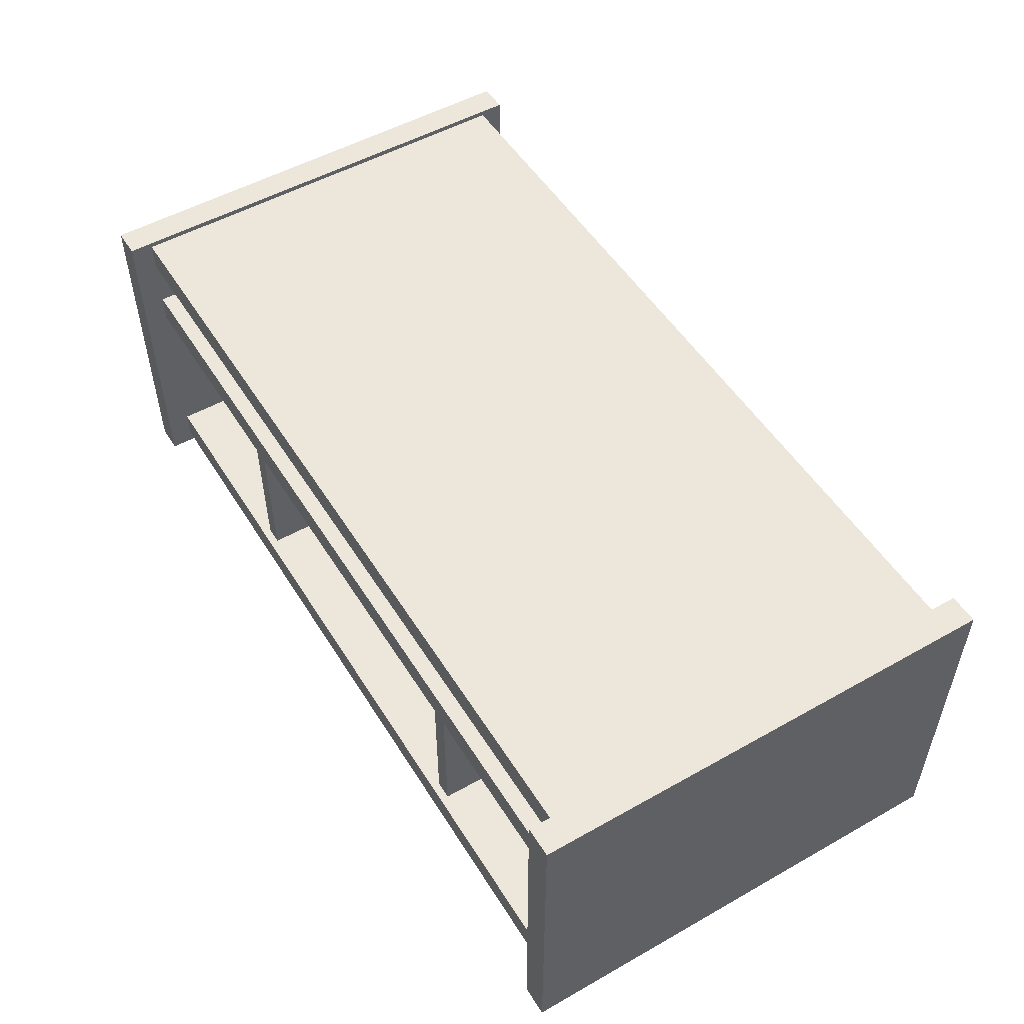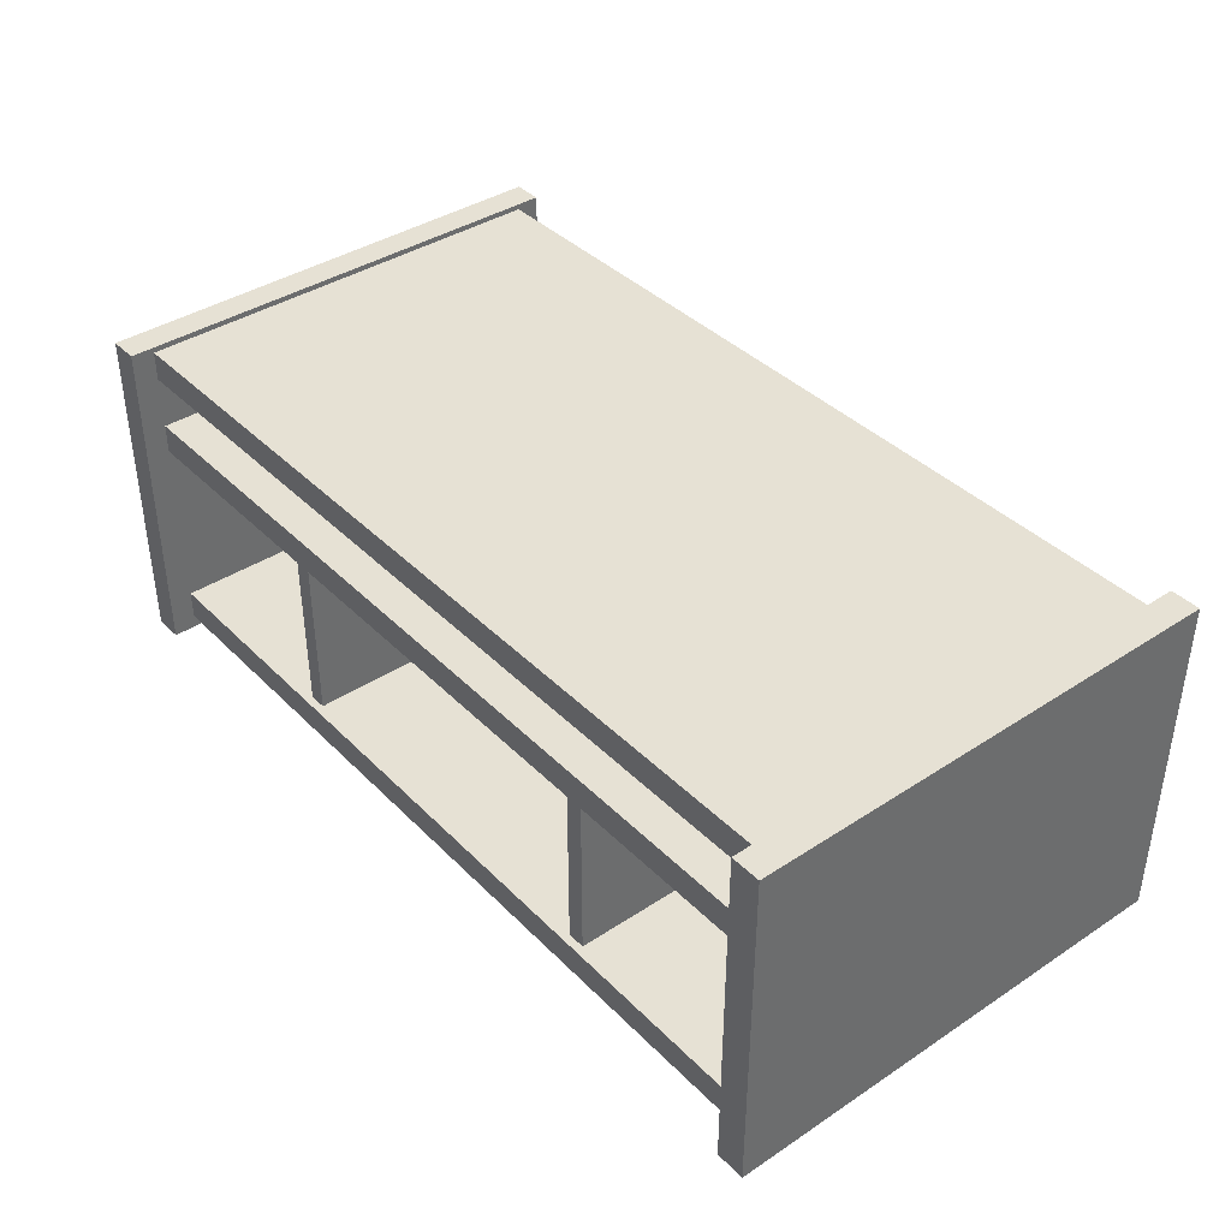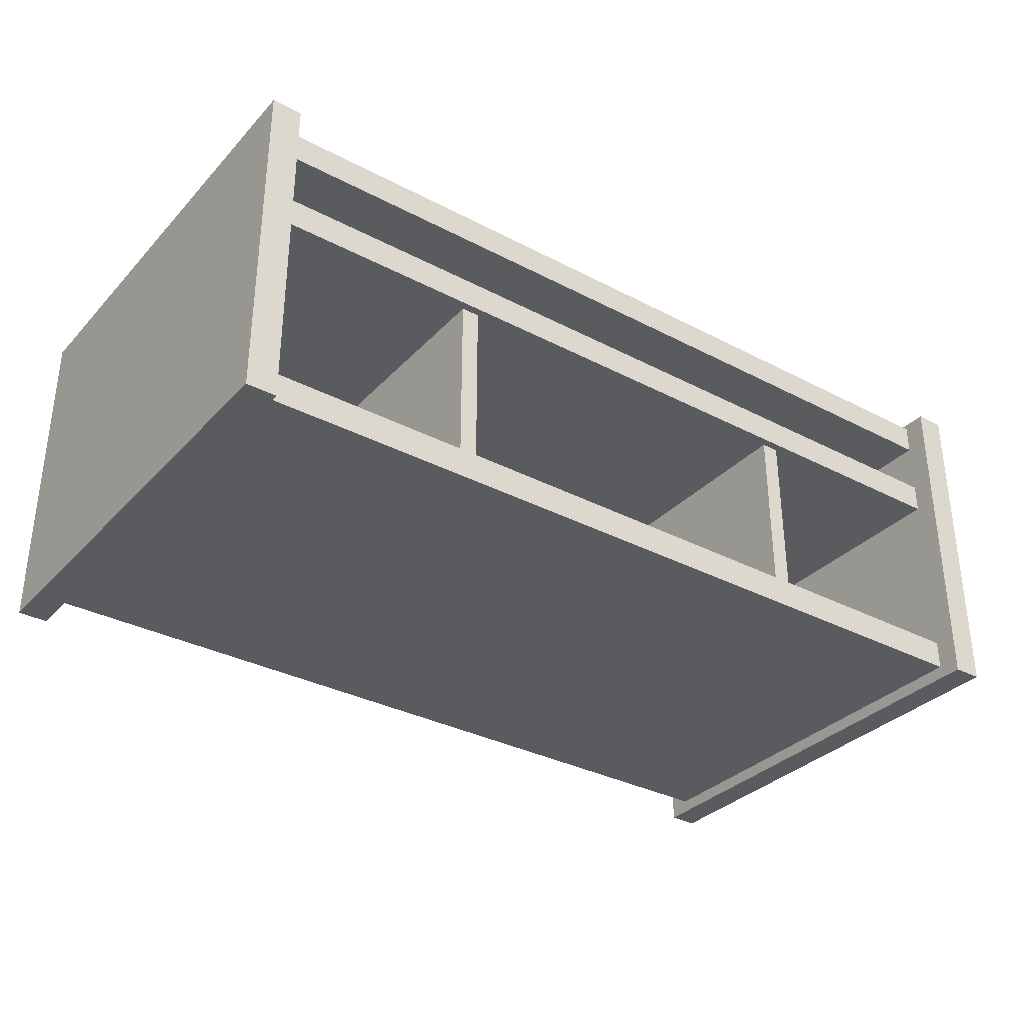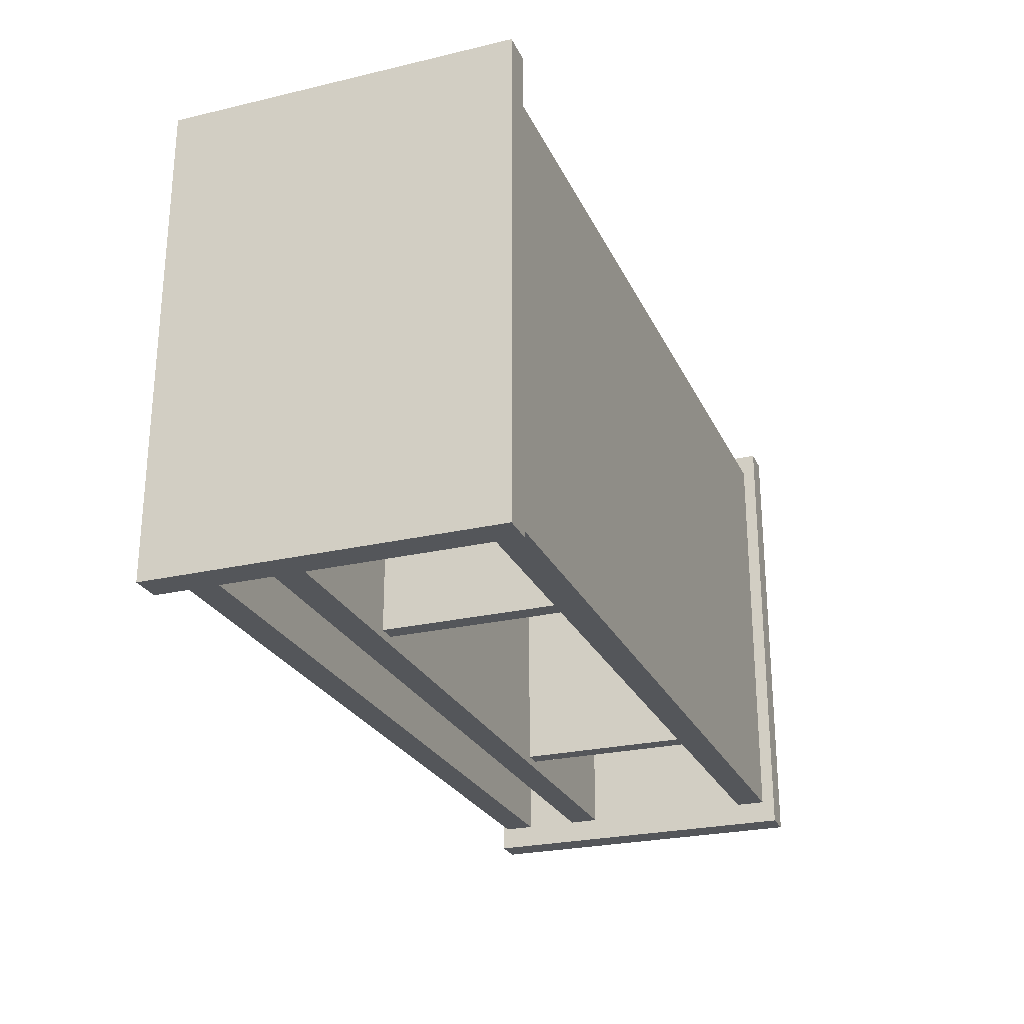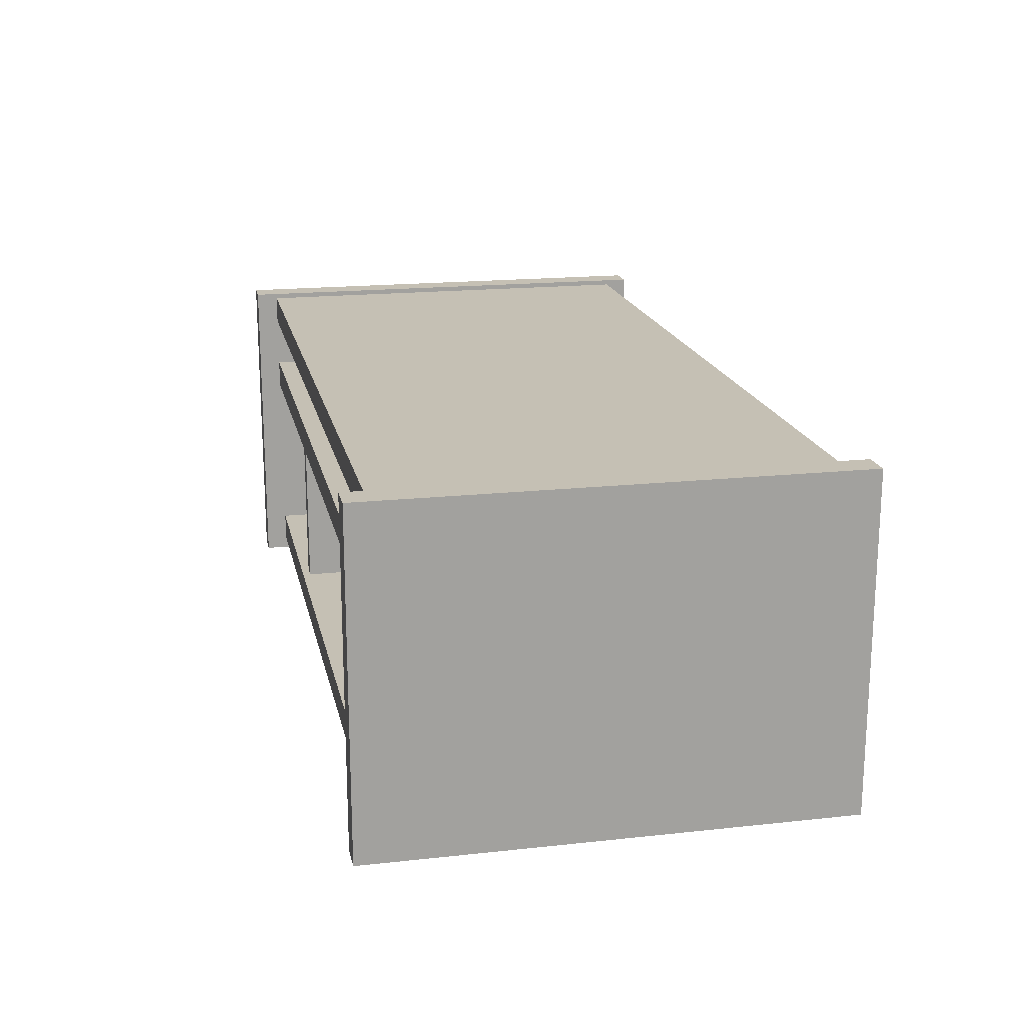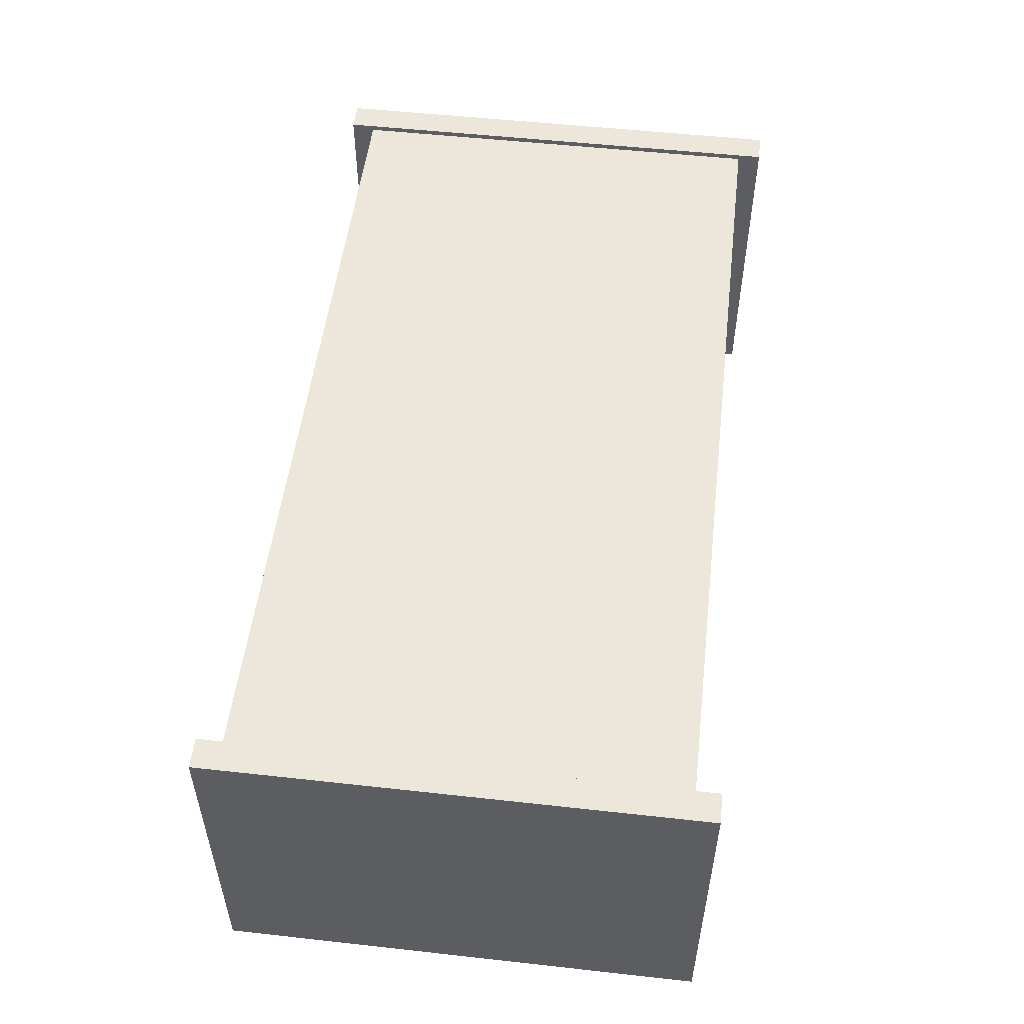
<metadata>
{"format":"obj","ext":"obj","renderer":"f3d","projection":"perspective","resolution":1024,"background":"white","views":[{"elev":52.1,"azim":58.7,"up":"+Y"},{"elev":39.3,"azim":-129.3,"up":"+Y"},{"elev":-33.3,"azim":144.3,"up":"+Y"},{"elev":-25.5,"azim":-69.4,"up":"+Z"},{"elev":18.2,"azim":-101.9,"up":"+Y"},{"elev":52.4,"azim":-83.2,"up":"+Y"}]}
</metadata>
<code>
o Shelf_Small2
v -0.5198 -0.02111 0.2752
v -0.4856 -0.02111 0.2752
v -0.5198 -0.02111 -0.2752
v -0.4856 -0.02111 -0.2752
v -0.5198 0.3687 0.2752
v -0.4856 0.3687 0.2752
v -0.5198 0.3687 -0.2752
v -0.4856 0.3687 -0.2752
v -0.2199 0.2409 -0.2389
v -0.2406 0.2409 -0.2389
v -0.2199 0.2409 0.2389
v -0.2406 0.2409 0.2389
v -0.2199 0.01782 -0.2389
v -0.2406 0.01782 -0.2389
v -0.2199 0.01782 0.2389
v -0.2406 0.01782 0.2389
v -0.5047 0.3282 0.2483
v -0.5047 0.3624 0.2483
v -0.5047 0.3282 -0.2483
v -0.5047 0.3624 -0.2483
v -0.5047 -0.005783 -0.2483
v -0.5047 0.02846 -0.2483
v -0.5047 -0.005783 0.2483
v -0.5047 0.02846 0.2483
v -0.5047 0.2665 0.2483
v -0.5047 0.2322 0.2483
v -0.5047 0.2665 -0.2483
v -0.5047 0.2322 -0.2483
v 0.5198 -0.02111 0.2752
v 0.4856 -0.02111 0.2752
v 0.5198 -0.02111 -0.2752
v 0.4856 -0.02111 -0.2752
v 0.5198 0.3687 0.2752
v 0.4856 0.3687 0.2752
v 0.5198 0.3687 -0.2752
v 0.4856 0.3687 -0.2752
v 0.2199 0.2409 -0.2389
v 0.2406 0.2409 -0.2389
v 0.2199 0.2409 0.2389
v 0.2406 0.2409 0.2389
v 0.2199 0.01782 -0.2389
v 0.2406 0.01782 -0.2389
v 0.2199 0.01782 0.2389
v 0.2406 0.01782 0.2389
v 0.5047 0.3282 0.2483
v 0.5047 0.3624 0.2483
v 0.5047 0.3282 -0.2483
v 0.5047 0.3624 -0.2483
v 0.5047 -0.005783 -0.2483
v 0.5047 0.02846 -0.2483
v 0.5047 -0.005783 0.2483
v 0.5047 0.02846 0.2483
v 0.5047 0.2665 0.2483
v 0.5047 0.2322 0.2483
v 0.5047 0.2665 -0.2483
v 0.5047 0.2322 -0.2483
v -0 0.3282 -0.2483
v -0 0.3624 -0.2483
v -0 0.3282 0.2483
v -0 0.3624 0.2483
f 1 3 4 2
f 3 7 8 4
f 7 5 6 8
f 5 1 2 6
f 3 1 5 7
f 8 6 2 4
f 14 16 12 10
f 14 10 9 13
f 16 14 13 15
f 12 16 15 11
f 9 11 15 13
f 10 12 11 9
f 57 19 20 58
f 19 17 18 20
f 57 59 17 19
f 22 24 52 50
f 22 21 23 24
f 49 51 23 21
f 27 28 26 25
f 53 25 26 54
f 20 18 60 58
f 17 59 60 18
f 27 25 53 55
f 28 27 55 56
f 52 24 23 51
f 21 22 50 49
f 29 30 32 31
f 31 32 36 35
f 35 36 34 33
f 33 34 30 29
f 31 35 33 29
f 36 32 30 34
f 42 38 40 44
f 42 41 37 38
f 44 43 41 42
f 40 39 43 44
f 37 41 43 39
f 38 37 39 40
f 57 58 48 47
f 47 48 46 45
f 57 47 45 59
f 50 52 51 49
f 55 53 54 56
f 48 58 60 46
f 45 46 60 59
f 56 54 26 28

</code>
